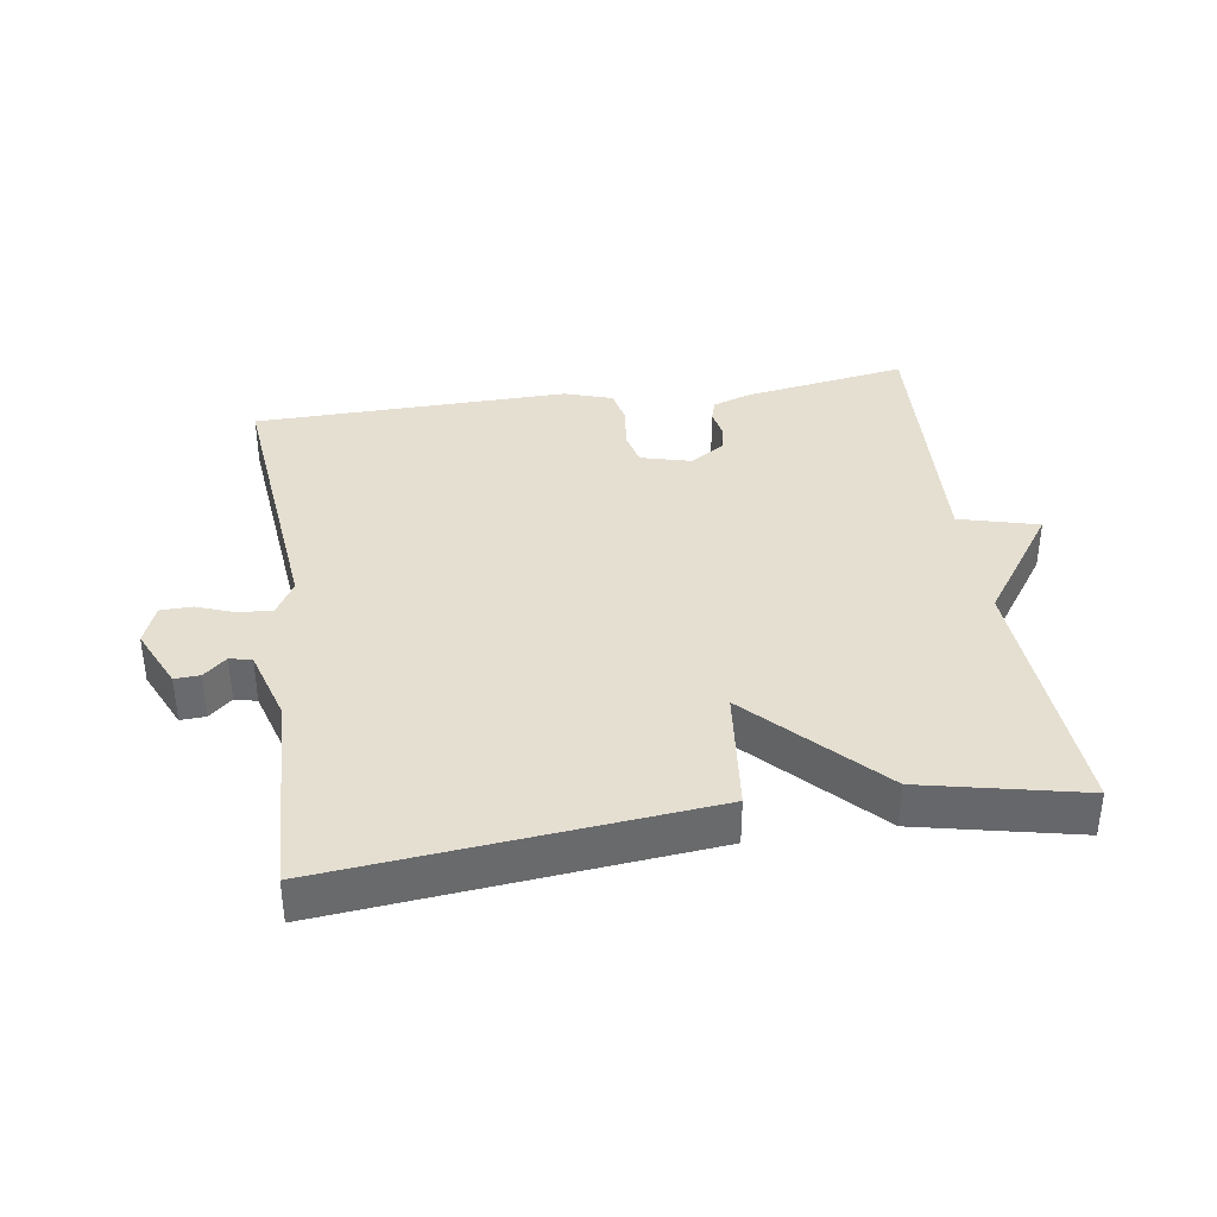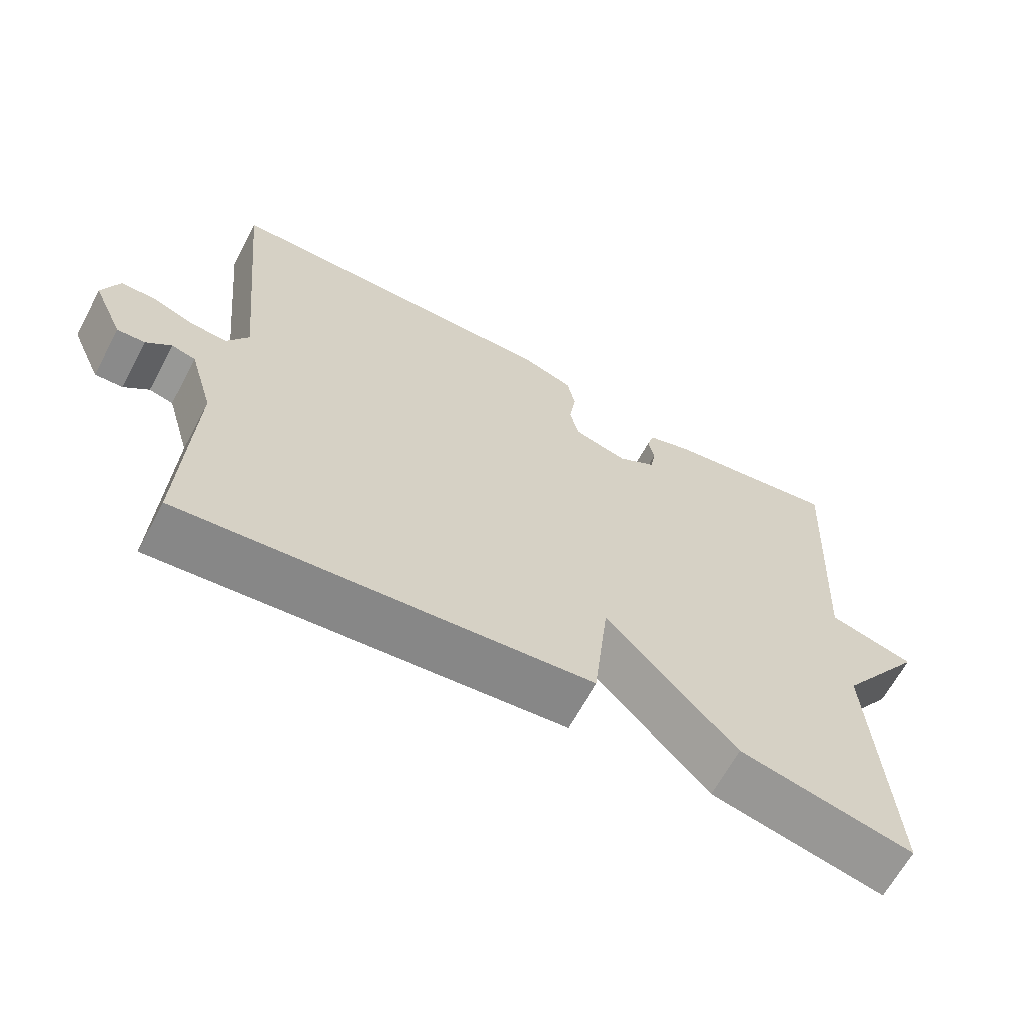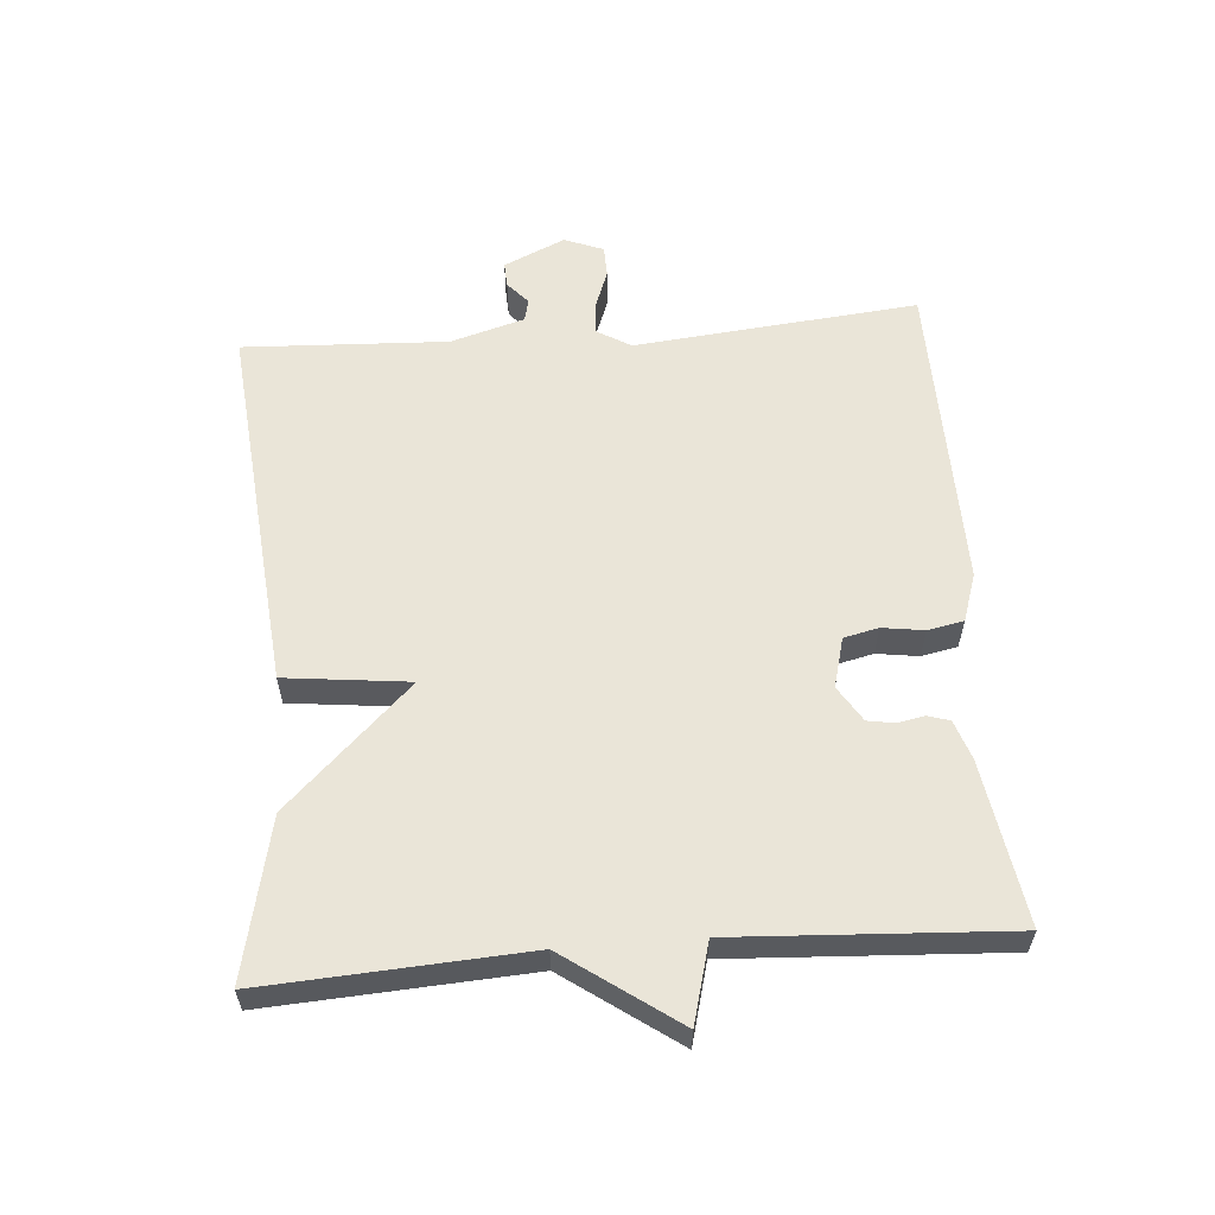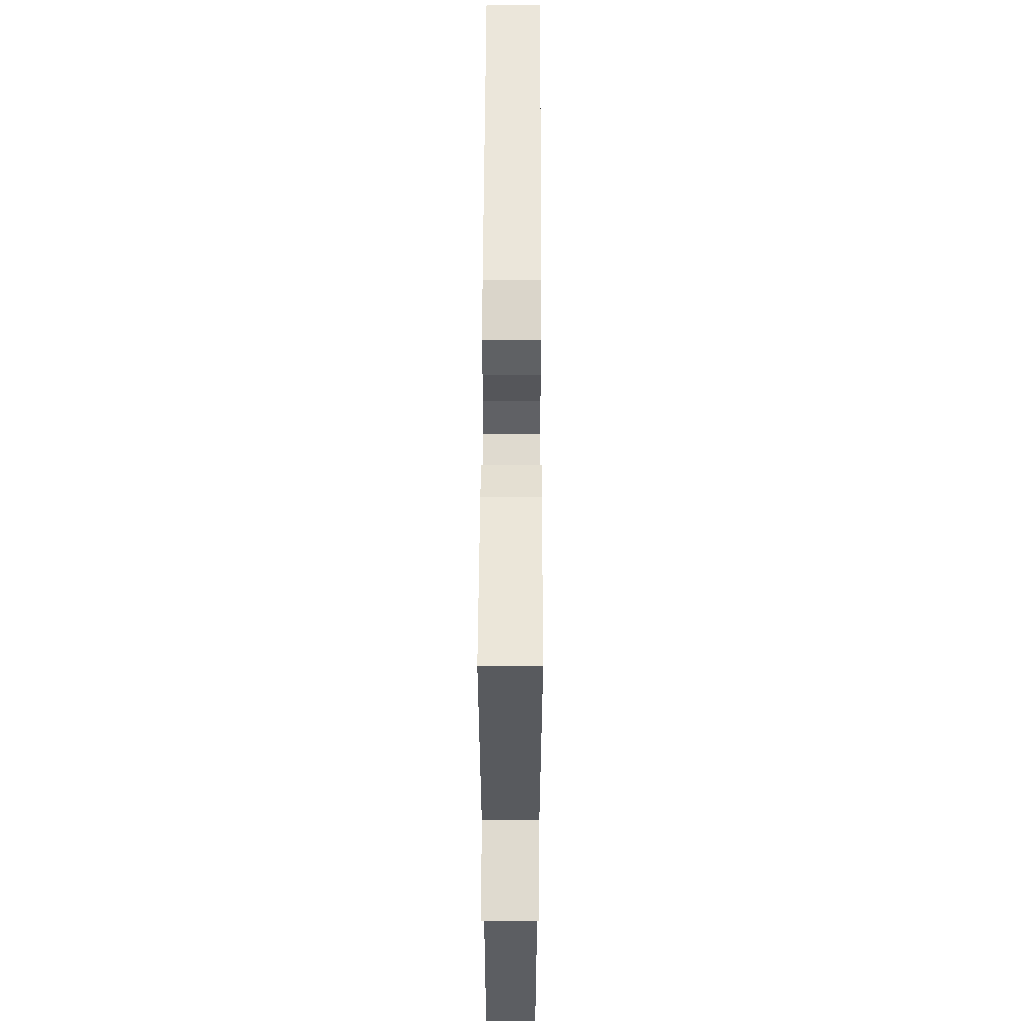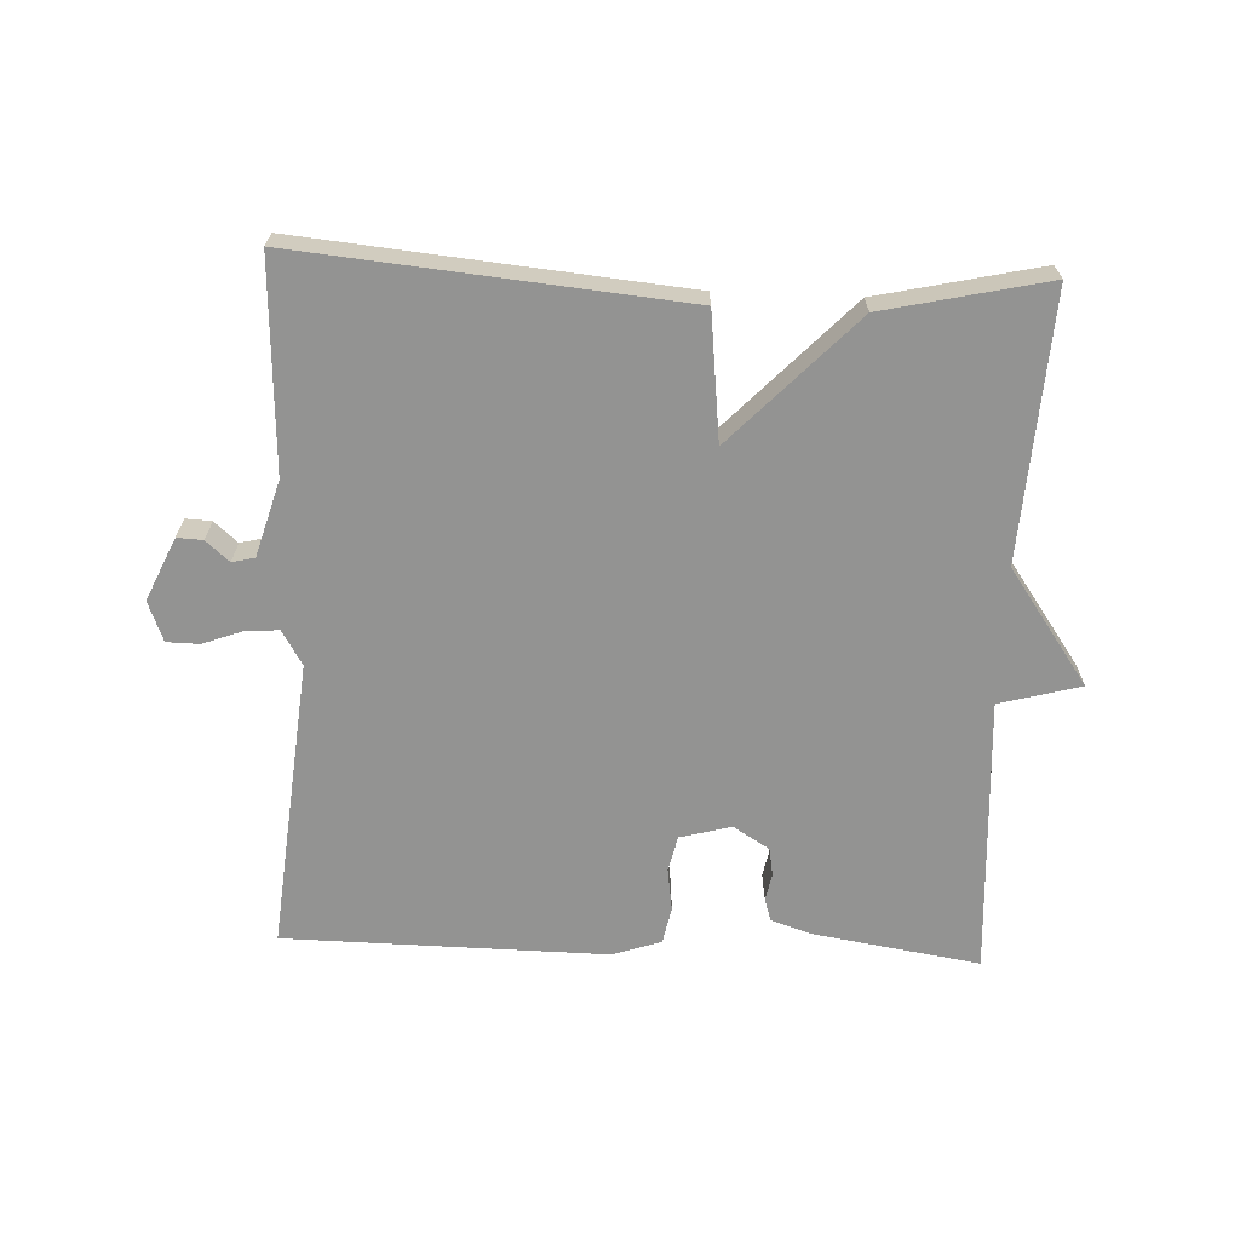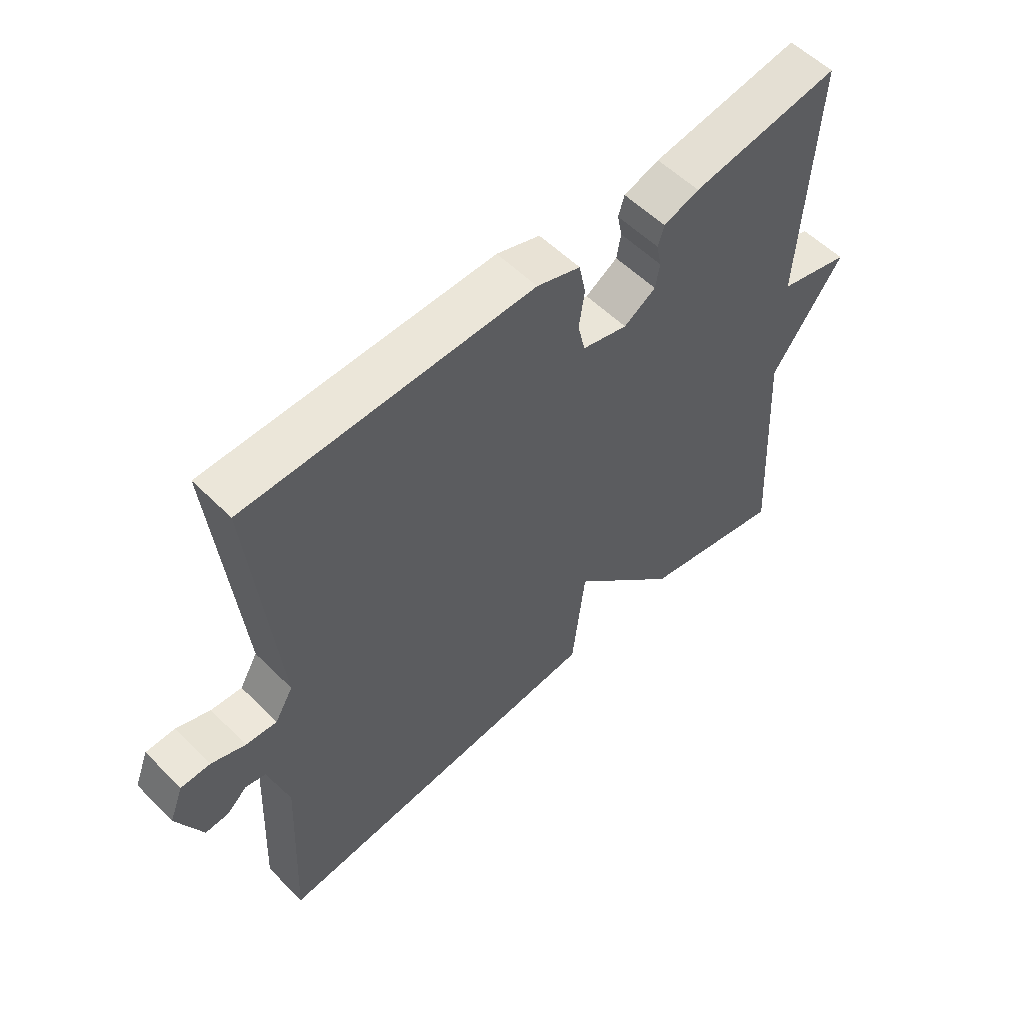
<metadata>
{"format":"obj","ext":"obj","renderer":"f3d","projection":"perspective","resolution":1024,"background":"white","views":[{"elev":37.4,"azim":171.3,"up":"+Y"},{"elev":-64.7,"azim":151.9,"up":"+Z"},{"elev":58.7,"azim":-94.5,"up":"+Y"},{"elev":55.8,"azim":-89.8,"up":"+Z"},{"elev":-66.6,"azim":177.6,"up":"+Y"},{"elev":55.6,"azim":136.1,"up":"+Z"}]}
</metadata>
<code>
v 0.5 0.07 -0.5
v -0.061 0.07 -0.447
v -0.082 0.07 -0.261
v -0.261 0.07 -0.447
v -0.5 0.07 -0.5
v -0.477 0.07 -0.109
v -0.596 0.07 0.059
v -0.477 0.07 0.091
v -0.5 0.07 0.5
v -0.255 0.07 0.461
v -0.196 0.07 0.441
v -0.186 0.07 0.408
v -0.194 0.07 0.368
v -0.187 0.07 0.327
v -0.134 0.07 0.294
v -0.059 0.07 0.314
v -0.047 0.07 0.366
v -0.056 0.07 0.429
v -0.045 0.07 0.483
v 0.027 0.07 0.507
v 0.5 0.07 0.5
v 0.458 0.07 0.073
v 0.488 0.07 0.022
v 0.539 0.07 0.026
v 0.595 0.07 0.047
v 0.643 0.07 0.046
v 0.666 0.07 -0.013
v 0.624 0.07 -0.105
v 0.586 0.07 -0.103
v 0.552 0.07 -0.073
v 0.519 0.07 -0.081
v 0.486 0.07 -0.192
v 0.5 0 -0.5
v -0.061 0 -0.447
v -0.082 0 -0.261
v -0.261 0 -0.447
v -0.5 0 -0.5
v -0.477 0 -0.109
v -0.596 0 0.059
v -0.477 0 0.091
v -0.5 0 0.5
v -0.255 0 0.461
v -0.196 0 0.441
v -0.186 0 0.408
v -0.194 0 0.368
v -0.187 0 0.327
v -0.134 0 0.294
v -0.059 0 0.314
v -0.047 0 0.366
v -0.056 0 0.429
v -0.045 0 0.483
v 0.027 0 0.507
v 0.5 0 0.5
v 0.458 0 0.073
v 0.488 0 0.022
v 0.539 0 0.026
v 0.595 0 0.047
v 0.643 0 0.046
v 0.666 0 -0.013
v 0.624 0 -0.105
v 0.586 0 -0.103
v 0.552 0 -0.073
v 0.519 0 -0.081
v 0.486 0 -0.192
f 28 29 30
f 27 28 30
f 26 27 30
f 25 26 30
f 24 25 30
f 23 24 30 31
f 22 23 31 32
f 20 21 22
f 19 20 22
f 18 19 22
f 17 18 22
f 1 2 3
f 32 1 3
f 22 32 3
f 17 22 3
f 16 17 3
f 11 12 13
f 10 11 13
f 9 10 13
f 8 9 13
f 8 13 14
f 6 7 8
f 6 8 14 15
f 6 15 16
f 5 6 16
f 4 5 16
f 3 4 16
f 62 61 60
f 62 60 59
f 62 59 58
f 62 58 57
f 62 57 56
f 63 62 56 55
f 64 63 55 54
f 54 53 52
f 54 52 51
f 54 51 50
f 54 50 49
f 35 34 33
f 35 33 64
f 35 64 54
f 35 54 49
f 35 49 48
f 45 44 43
f 45 43 42
f 45 42 41
f 45 41 40
f 46 45 40
f 40 39 38
f 47 46 40 38
f 48 47 38
f 48 38 37
f 48 37 36
f 48 36 35
f 1 33 34 2
f 2 34 35 3
f 3 35 36 4
f 4 36 37 5
f 5 37 38 6
f 6 38 39 7
f 7 39 40 8
f 8 40 41 9
f 9 41 42 10
f 10 42 43 11
f 11 43 44 12
f 12 44 45 13
f 13 45 46 14
f 14 46 47 15
f 15 47 48 16
f 16 48 49 17
f 17 49 50 18
f 18 50 51 19
f 19 51 52 20
f 20 52 53 21
f 21 53 54 22
f 22 54 55 23
f 23 55 56 24
f 24 56 57 25
f 25 57 58 26
f 26 58 59 27
f 27 59 60 28
f 28 60 61 29
f 29 61 62 30
f 30 62 63 31
f 31 63 64 32
f 32 64 33 1

</code>
